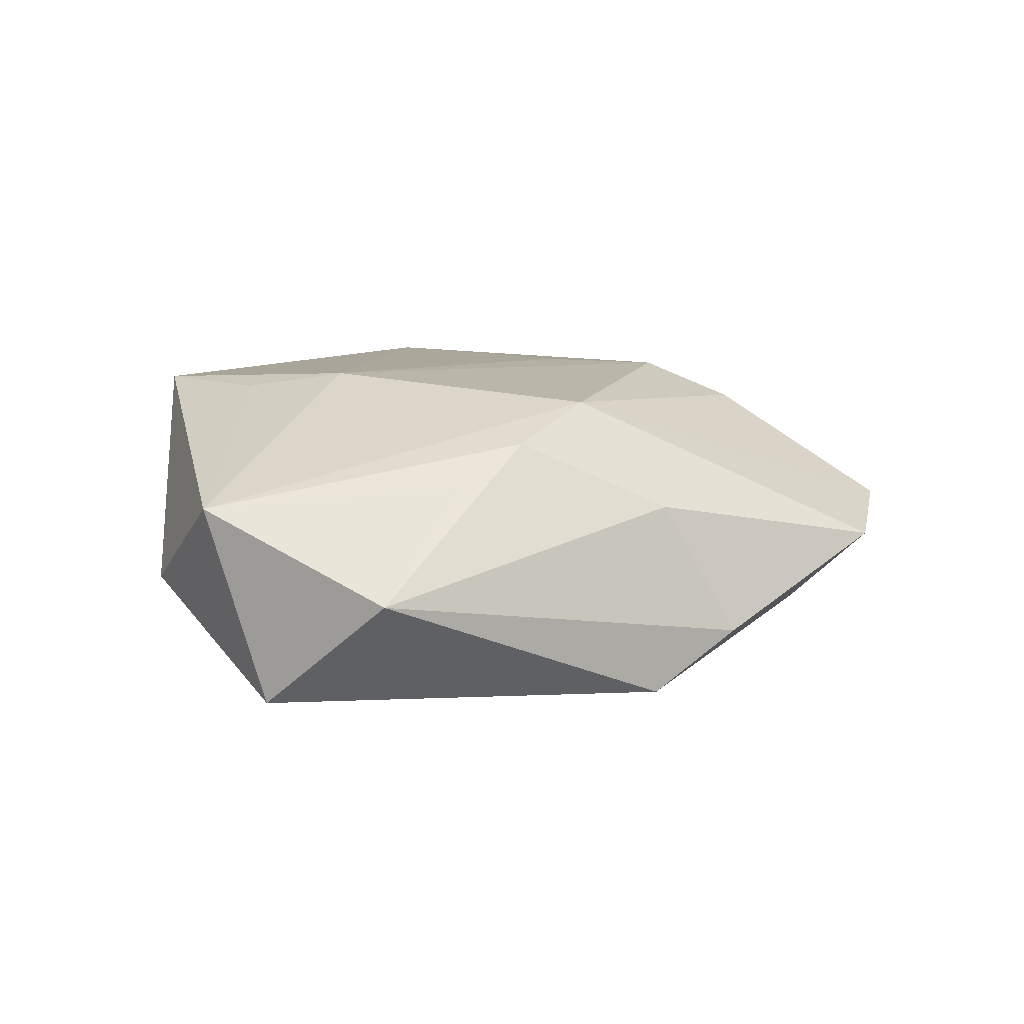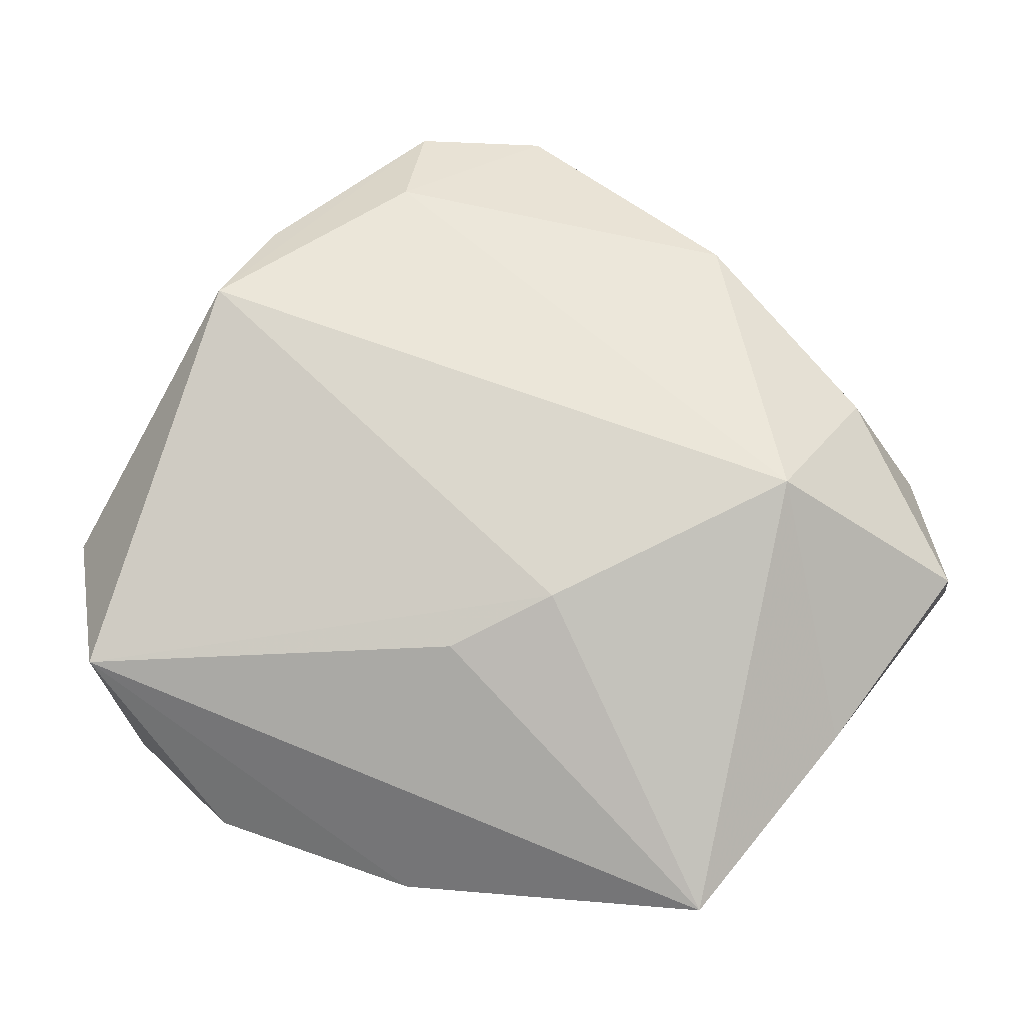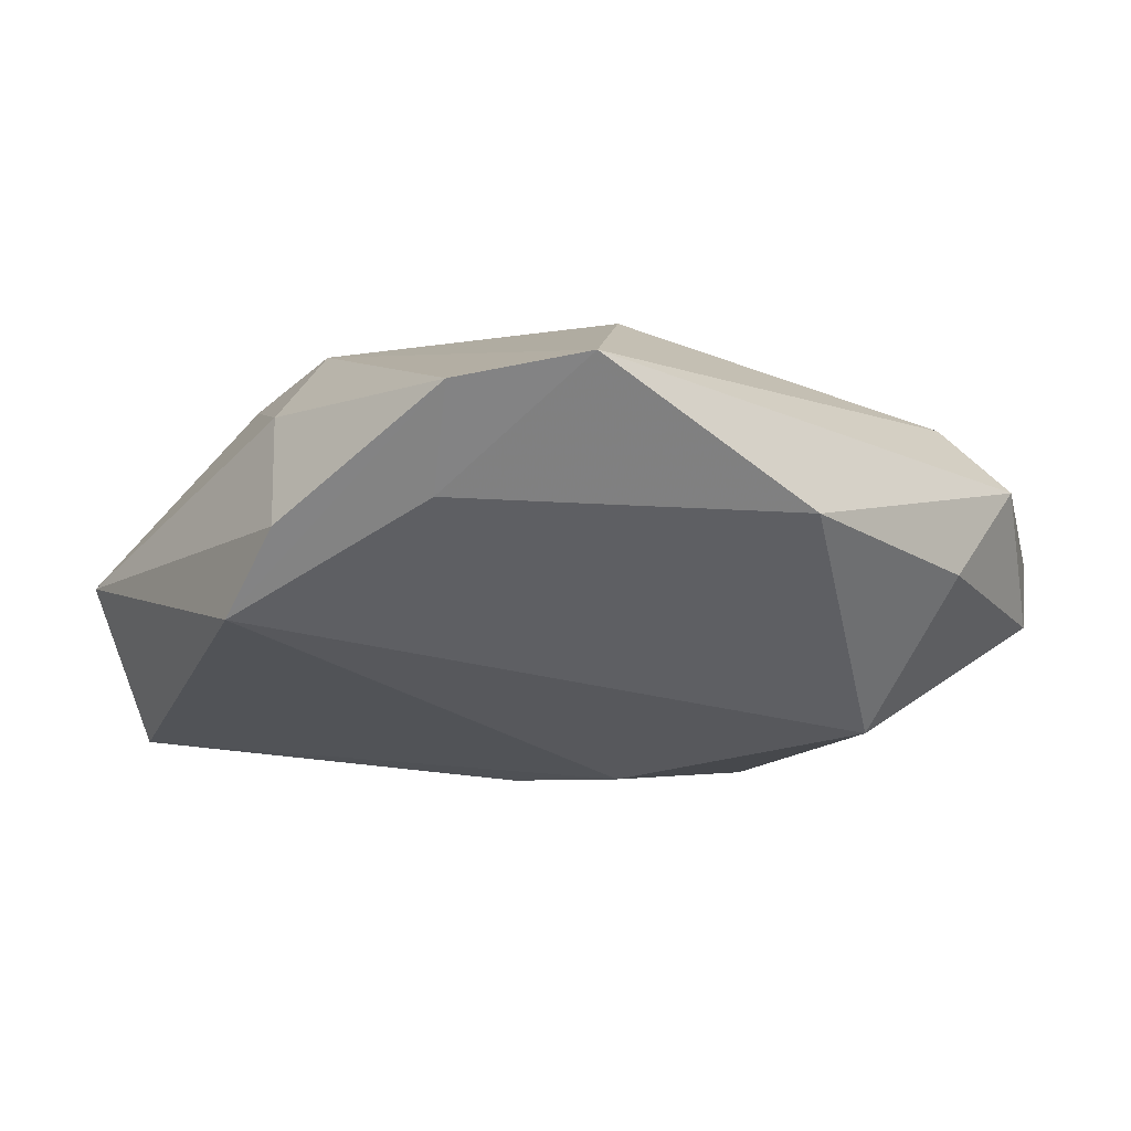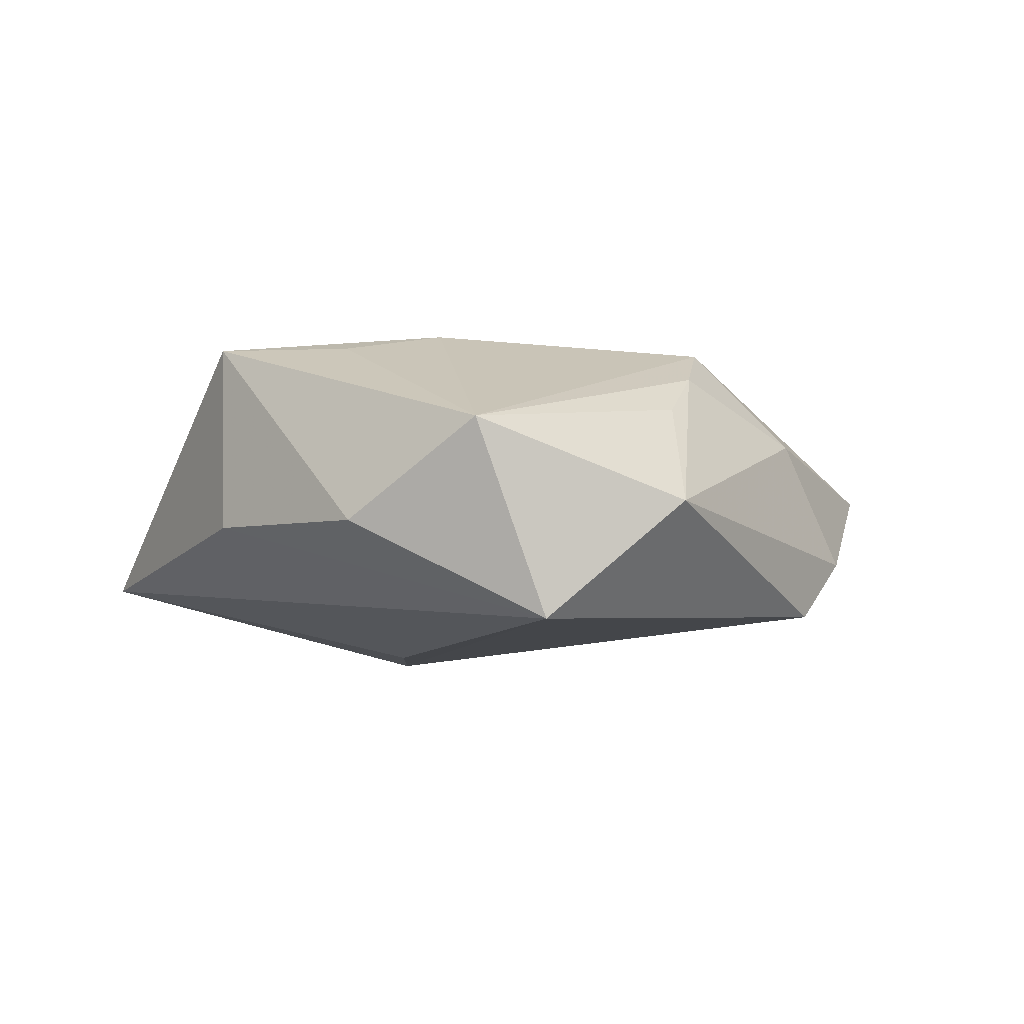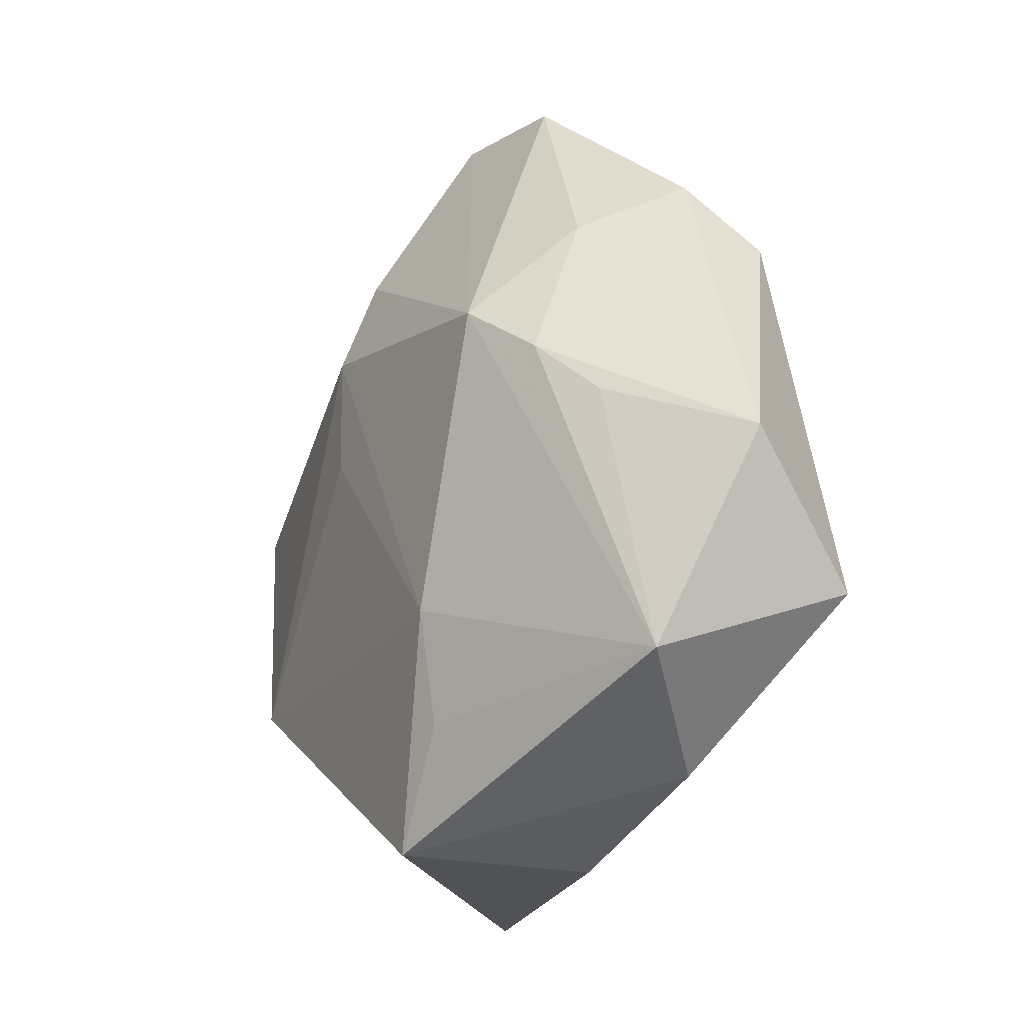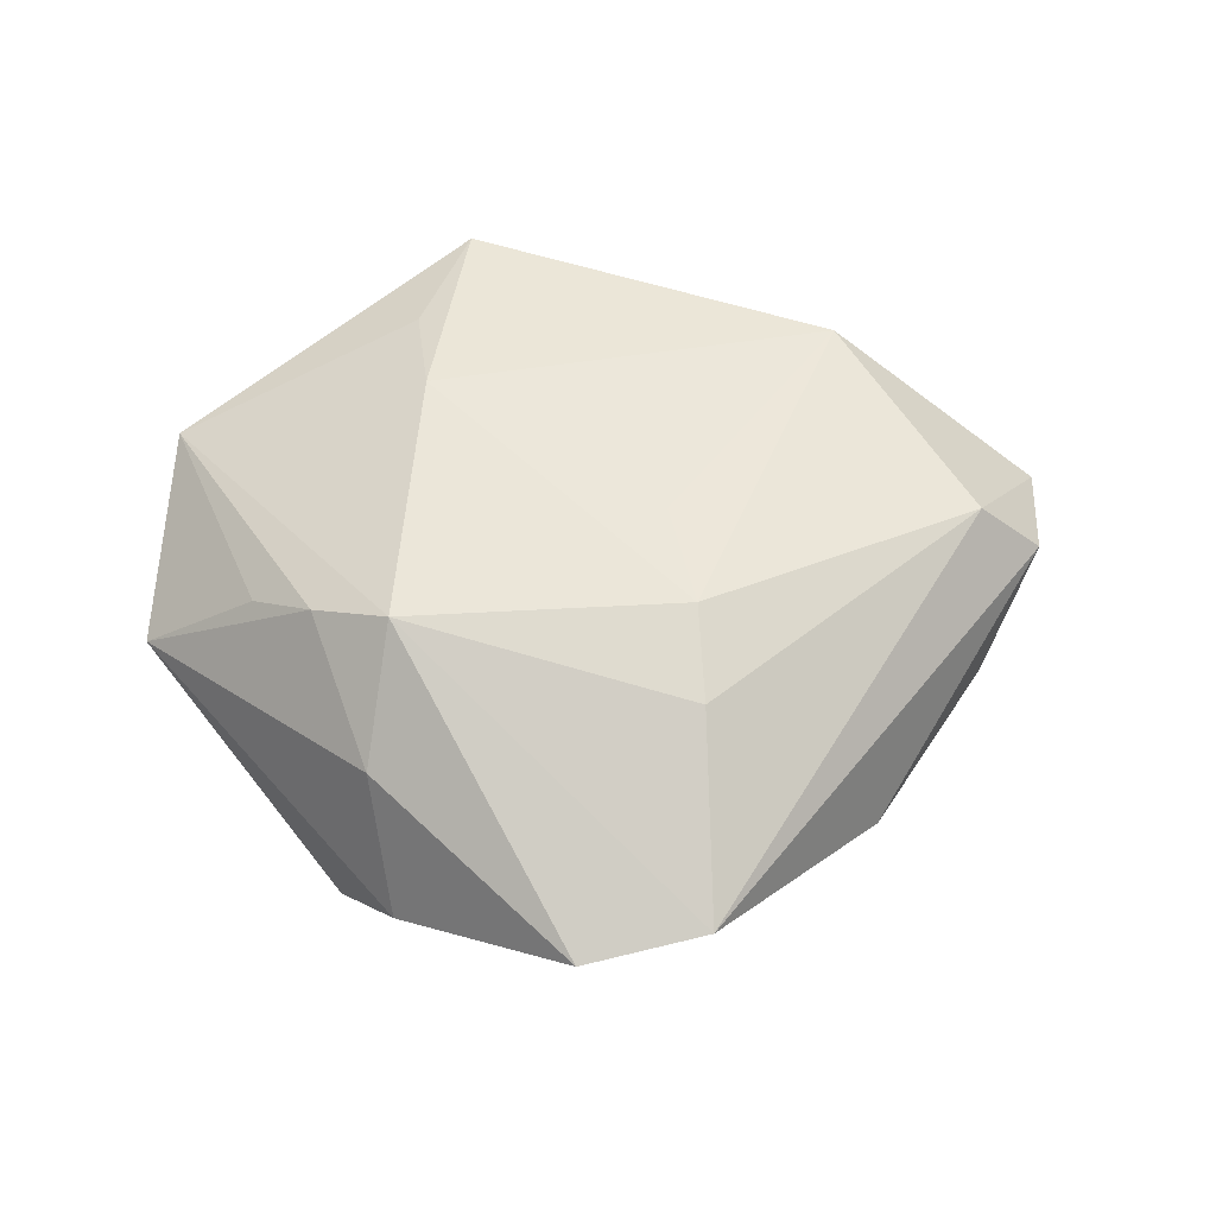
<metadata>
{"format":"obj","ext":"obj","renderer":"f3d","projection":"perspective","resolution":1024,"background":"white","views":[{"elev":11.6,"azim":101.4,"up":"+Z"},{"elev":-9.7,"azim":-177.3,"up":"+Y"},{"elev":70.2,"azim":179.2,"up":"+Y"},{"elev":-2.3,"azim":63.7,"up":"+Z"},{"elev":-16.5,"azim":61.6,"up":"+Y"},{"elev":49.7,"azim":170.7,"up":"+Z"}]}
</metadata>
<code>
v 0.01123 -0.04122 -0.003953
v 0.02472 0.01903 0.01908
v -0.0516 0.009281 0.005743
v -0.02368 -0.04407 -0.01179
v -0.05513 -0.00499 0.001966
v 0.02909 0.03038 0.007106
v 0.03294 0.01318 0.01499
v 0.008231 -0.04039 0.01848
v -0.0342 0.004977 -0.02086
v 0.05249 0.0008854 -0.001333
v -0.0402 -0.02389 -0.008719
v -0.04384 0.009069 0.01346
v 0.03932 0.006928 0.01045
v -0.04385 0.01668 -0.006626
v 0.004893 -0.01402 -0.02059
v -0.006967 -0.008373 -0.02212
v 0.03362 -0.03354 -0.003554
v -0.007057 0.03377 0.01586
v 0.01631 -0.02686 0.01866
v 0.01009 0.05412 0.000839
v -0.00445 0.05418 0.003603
v -0.05447 -0.004699 -0.005649
v -0.03226 -0.01765 0.01806
v 0.04817 -0.01504 -0.015
v 0.01166 0.04468 -0.007627
v 0.02814 0.03899 -0.008322
v 0.03362 0.03016 -0.01515
v -0.007299 0.009296 0.02016
v -0.027 0.03622 -0.00668
v 0.01672 -0.01418 0.02075
v 0.04619 -0.02304 0.008092
v -0.008095 0.02303 0.01989
f 8 23 4
f 27 9 25
f 10 24 27
f 31 24 10
f 17 24 31
f 31 8 17
f 16 9 27
f 27 24 16
f 4 9 16
f 23 8 30
f 27 25 20
f 20 25 21
f 29 3 21
f 21 25 29
f 29 25 9
f 4 23 5
f 12 5 23
f 3 5 12
f 21 3 12
f 1 8 4
f 1 17 8
f 4 24 1
f 24 17 1
f 15 24 4
f 4 16 15
f 15 16 24
f 2 30 31
f 2 20 21
f 6 20 2
f 19 8 31
f 31 30 19
f 19 30 8
f 27 20 26
f 26 20 6
f 26 10 27
f 6 10 26
f 14 29 9
f 3 29 14
f 11 9 4
f 4 5 11
f 7 2 31
f 7 10 6
f 6 2 7
f 32 12 23
f 30 2 32
f 22 5 3
f 3 14 22
f 22 14 9
f 9 11 22
f 22 11 5
f 31 10 13
f 13 7 31
f 10 7 13
f 18 2 21
f 18 32 2
f 21 12 18
f 12 32 18
f 23 30 28
f 28 32 23
f 30 32 28

</code>
